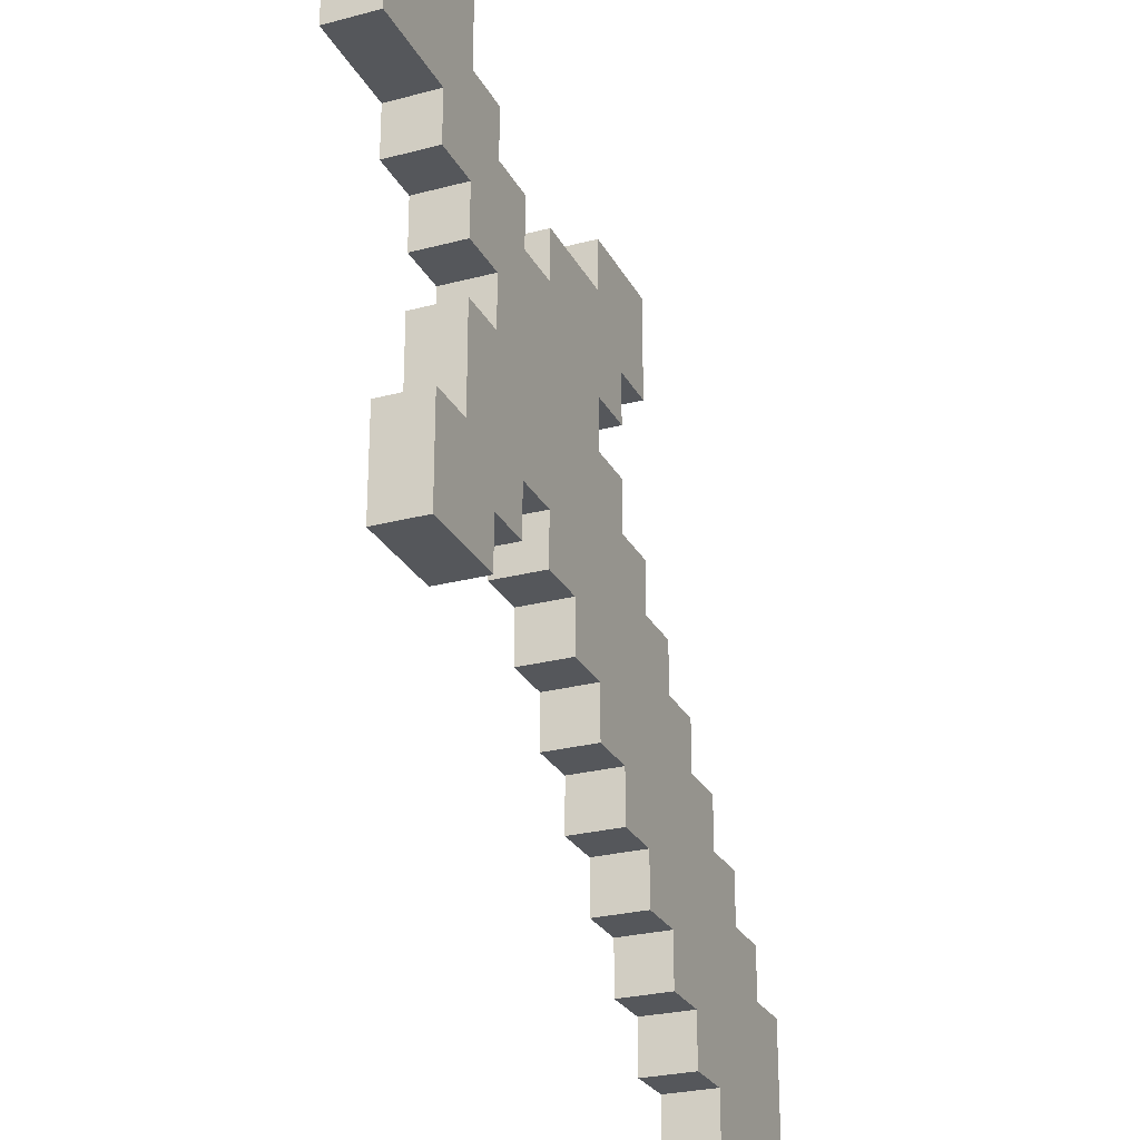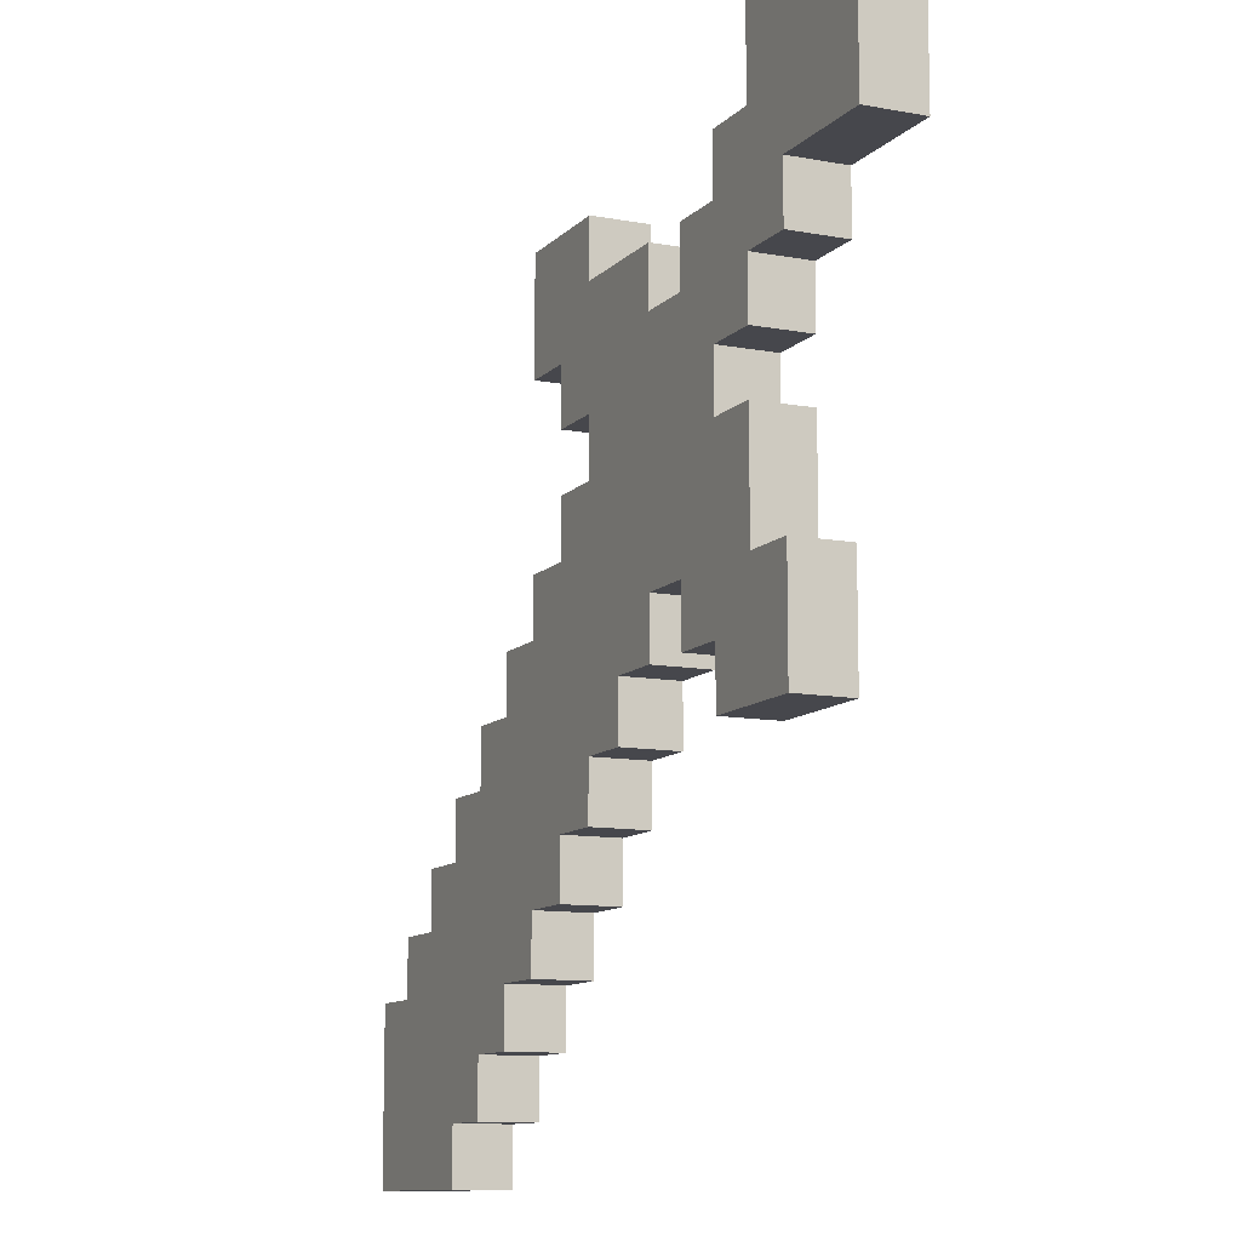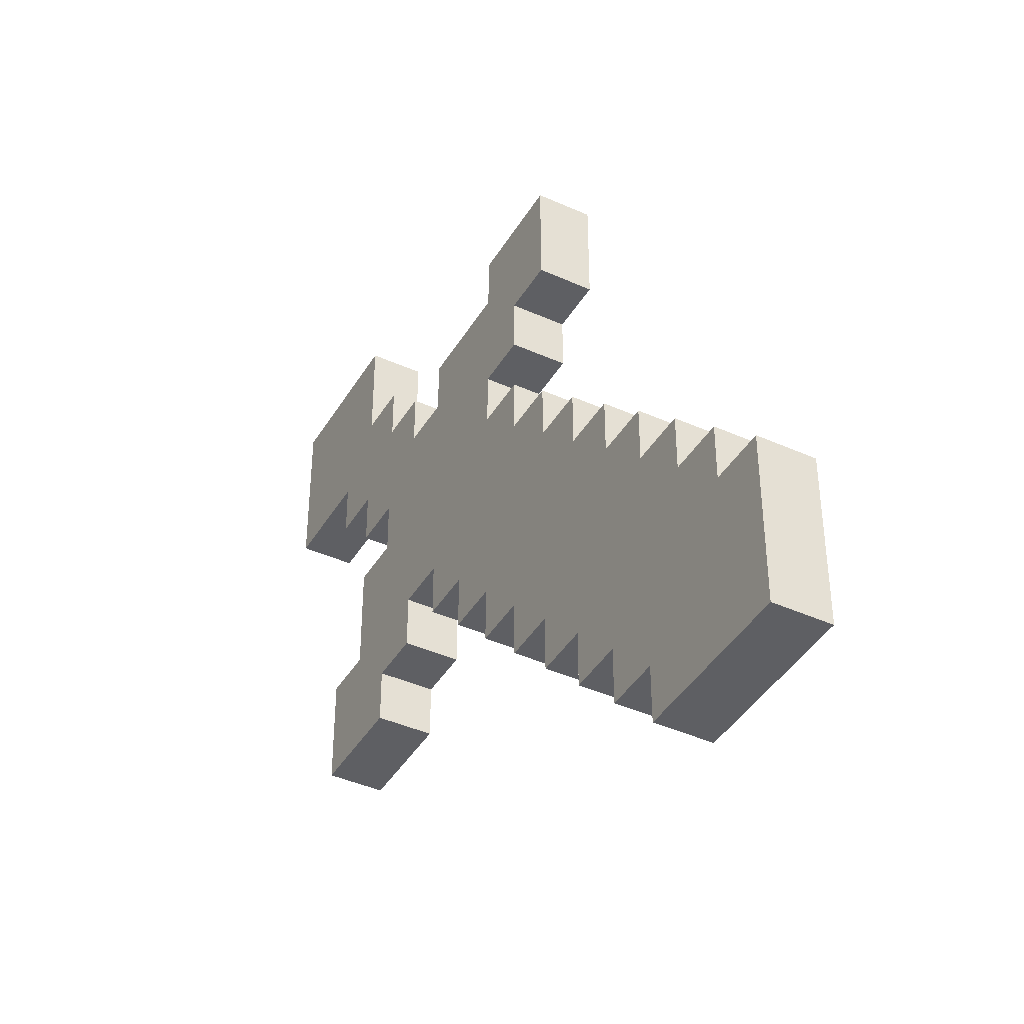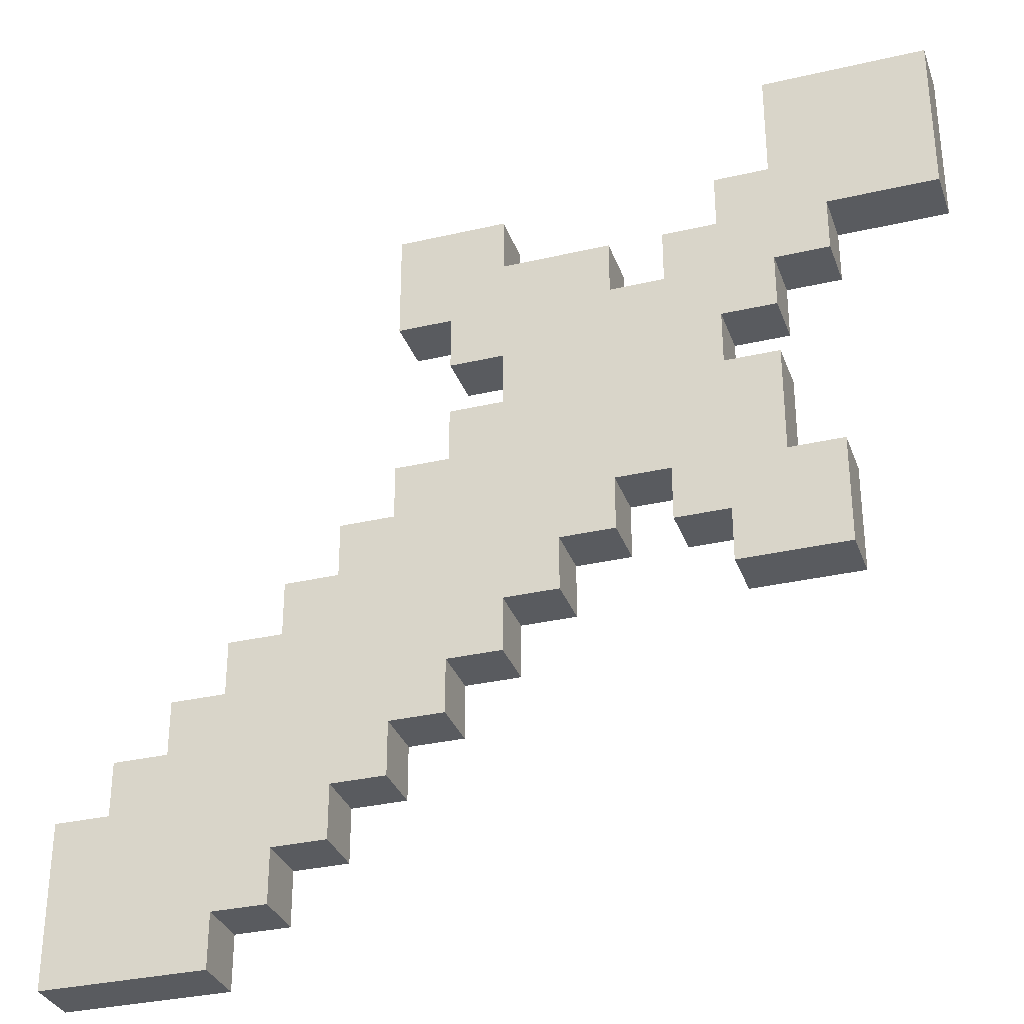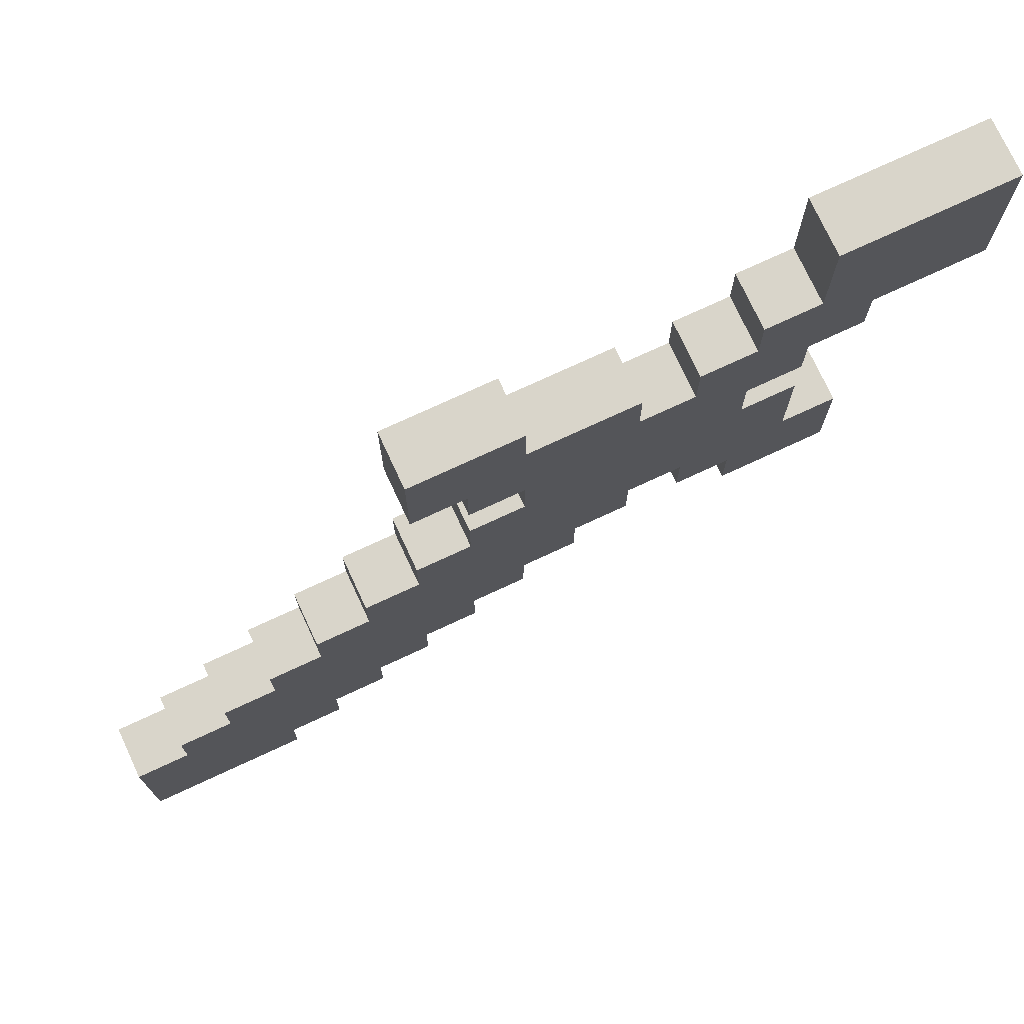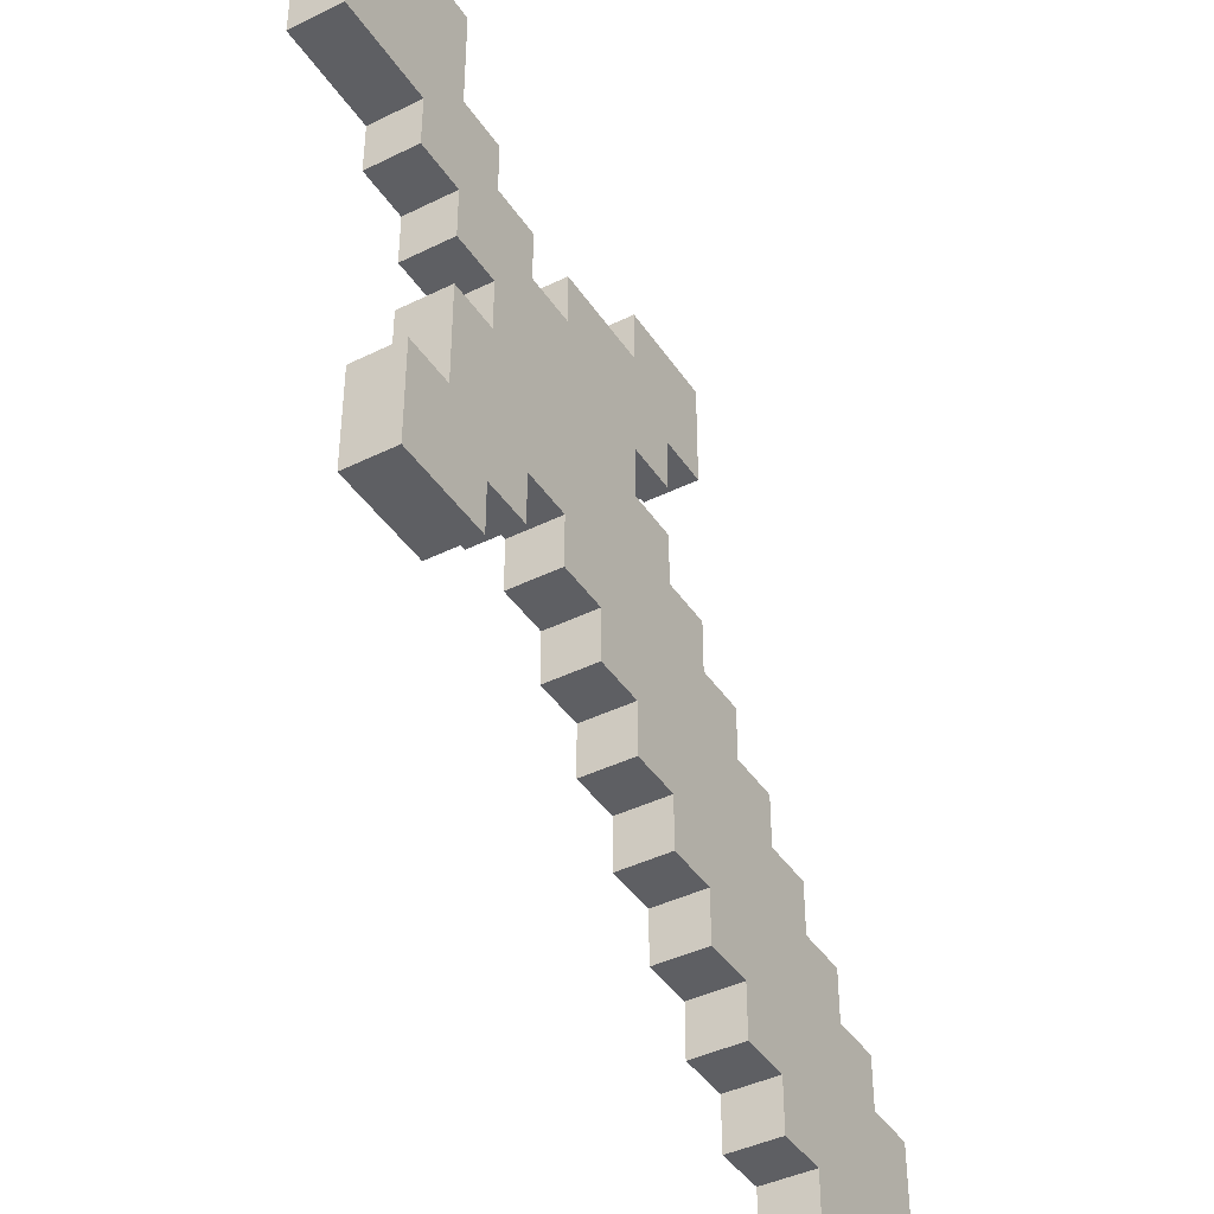
<metadata>
{"format":"obj","ext":"obj","renderer":"f3d","projection":"perspective","resolution":1024,"background":"white","views":[{"elev":-26.4,"azim":-67.4,"up":"+Z"},{"elev":-10.9,"azim":-115.0,"up":"+Z"},{"elev":-41.5,"azim":61.4,"up":"+Z"},{"elev":-32.2,"azim":-161.9,"up":"+Z"},{"elev":74.7,"azim":155.1,"up":"+Z"},{"elev":-41.6,"azim":-59.2,"up":"+Z"}]}
</metadata>
<code>
o netherite_sword
v -0.5 0.03125 0.5
v -0.4375 0.03125 0.5
v -0.375 0.03125 0.5
v -0.3125 0.03125 0.5
v -0.5 0.03125 0.4375
v -0.4375 0.03125 0.4375
v -0.375 0.03125 0.4375
v -0.3125 0.03125 0.4375
v -0.5 0.03125 0.375
v -0.4375 0.03125 0.375
v -0.375 0.03125 0.375
v -0.3125 0.03125 0.375
v -0.25 0.03125 0.375
v 0 0.03125 0.375
v 0.0625 0.03125 0.375
v 0.125 0.03125 0.375
v -0.5 0.03125 0.3125
v -0.4375 0.03125 0.3125
v -0.375 0.03125 0.3125
v -0.3125 0.03125 0.3125
v -0.25 0.03125 0.3125
v -0.1875 0.03125 0.3125
v -0.125 0.03125 0.3125
v -0.0625 0.03125 0.3125
v 0 0.03125 0.3125
v 0.0625 0.03125 0.3125
v 0.125 0.03125 0.3125
v -0.375 0.03125 0.25
v -0.3125 0.03125 0.25
v -0.25 0.03125 0.25
v -0.1875 0.03125 0.25
v -0.125 0.03125 0.25
v -0.0625 0.03125 0.25
v 0 0.03125 0.25
v 0.0625 0.03125 0.25
v 0.125 0.03125 0.25
v -0.3125 0.03125 0.1875
v -0.25 0.03125 0.1875
v -0.1875 0.03125 0.1875
v -0.125 0.03125 0.1875
v -0.0625 0.03125 0.1875
v 0 0.03125 0.1875
v 0.0625 0.03125 0.1875
v -0.3125 0.03125 0.125
v -0.25 0.03125 0.125
v -0.1875 0.03125 0.125
v -0.125 0.03125 0.125
v -0.0625 0.03125 0.125
v 0 0.03125 0.125
v 0.0625 0.03125 0.125
v -0.3125 0.03125 0.0625
v -0.25 0.03125 0.0625
v -0.1875 0.03125 0.0625
v -0.125 0.03125 0.0625
v -0.0625 0.03125 0.0625
v 0 0.03125 0.0625
v 0.0625 0.03125 0.0625
v 0.125 0.03125 0.0625
v -0.375 0.03125 0
v -0.3125 0.03125 0
v -0.25 0.03125 0
v -0.1875 0.03125 0
v -0.125 0.03125 0
v -0.0625 0.03125 0
v 0 0.03125 0
v 0.0625 0.03125 0
v 0.125 0.03125 0
v 0.1875 0.03125 0
v -0.375 0.03125 -0.0625
v -0.3125 0.03125 -0.0625
v -0.25 0.03125 -0.0625
v -0.1875 0.03125 -0.0625
v -0.125 0.03125 -0.0625
v -0.0625 0.03125 -0.0625
v 0 0.03125 -0.0625
v 0.0625 0.03125 -0.0625
v 0.125 0.03125 -0.0625
v 0.1875 0.03125 -0.0625
v 0.25 0.03125 -0.0625
v -0.375 0.03125 -0.125
v -0.3125 0.03125 -0.125
v -0.25 0.03125 -0.125
v -0.0625 0.03125 -0.125
v 0 0.03125 -0.125
v 0.0625 0.03125 -0.125
v 0.125 0.03125 -0.125
v 0.1875 0.03125 -0.125
v 0.25 0.03125 -0.125
v 0.3125 0.03125 -0.125
v 0 0.03125 -0.1875
v 0.0625 0.03125 -0.1875
v 0.125 0.03125 -0.1875
v 0.1875 0.03125 -0.1875
v 0.25 0.03125 -0.1875
v 0.3125 0.03125 -0.1875
v 0.375 0.03125 -0.1875
v 0.0625 0.03125 -0.25
v 0.125 0.03125 -0.25
v 0.1875 0.03125 -0.25
v 0.25 0.03125 -0.25
v 0.3125 0.03125 -0.25
v 0.375 0.03125 -0.25
v 0.4375 0.03125 -0.25
v 0.125 0.03125 -0.3125
v 0.1875 0.03125 -0.3125
v 0.25 0.03125 -0.3125
v 0.3125 0.03125 -0.3125
v 0.375 0.03125 -0.3125
v 0.4375 0.03125 -0.3125
v 0.5 0.03125 -0.3125
v 0.1875 0.03125 -0.375
v 0.25 0.03125 -0.375
v 0.3125 0.03125 -0.375
v 0.375 0.03125 -0.375
v 0.4375 0.03125 -0.375
v 0.5 0.03125 -0.375
v 0.25 0.03125 -0.4375
v 0.3125 0.03125 -0.4375
v 0.375 0.03125 -0.4375
v 0.4375 0.03125 -0.4375
v 0.5 0.03125 -0.4375
v 0.3125 0.03125 -0.5
v 0.375 0.03125 -0.5
v 0.4375 0.03125 -0.5
v 0.5 0.03125 -0.5
v -0.5 -0.03125 0.5
v -0.4375 -0.03125 0.5
v -0.375 -0.03125 0.5
v -0.3125 -0.03125 0.5
v -0.5 -0.03125 0.4375
v -0.4375 -0.03125 0.4375
v -0.375 -0.03125 0.4375
v -0.3125 -0.03125 0.4375
v -0.5 -0.03125 0.375
v -0.4375 -0.03125 0.375
v -0.375 -0.03125 0.375
v -0.3125 -0.03125 0.375
v -0.25 -0.03125 0.375
v 0 -0.03125 0.375
v 0.0625 -0.03125 0.375
v 0.125 -0.03125 0.375
v -0.5 -0.03125 0.3125
v -0.4375 -0.03125 0.3125
v -0.375 -0.03125 0.3125
v -0.3125 -0.03125 0.3125
v -0.25 -0.03125 0.3125
v -0.1875 -0.03125 0.3125
v -0.125 -0.03125 0.3125
v -0.0625 -0.03125 0.3125
v 0 -0.03125 0.3125
v 0.0625 -0.03125 0.3125
v 0.125 -0.03125 0.3125
v -0.375 -0.03125 0.25
v -0.3125 -0.03125 0.25
v -0.25 -0.03125 0.25
v -0.1875 -0.03125 0.25
v -0.125 -0.03125 0.25
v -0.0625 -0.03125 0.25
v 0 -0.03125 0.25
v 0.0625 -0.03125 0.25
v 0.125 -0.03125 0.25
v -0.3125 -0.03125 0.1875
v -0.25 -0.03125 0.1875
v -0.1875 -0.03125 0.1875
v -0.125 -0.03125 0.1875
v -0.0625 -0.03125 0.1875
v 0 -0.03125 0.1875
v 0.0625 -0.03125 0.1875
v -0.3125 -0.03125 0.125
v -0.25 -0.03125 0.125
v -0.1875 -0.03125 0.125
v -0.125 -0.03125 0.125
v -0.0625 -0.03125 0.125
v 0 -0.03125 0.125
v 0.0625 -0.03125 0.125
v -0.3125 -0.03125 0.0625
v -0.25 -0.03125 0.0625
v -0.1875 -0.03125 0.0625
v -0.125 -0.03125 0.0625
v -0.0625 -0.03125 0.0625
v 0 -0.03125 0.0625
v 0.0625 -0.03125 0.0625
v 0.125 -0.03125 0.0625
v -0.375 -0.03125 0
v -0.3125 -0.03125 0
v -0.25 -0.03125 0
v -0.1875 -0.03125 0
v -0.125 -0.03125 0
v -0.0625 -0.03125 0
v 0 -0.03125 0
v 0.0625 -0.03125 0
v 0.125 -0.03125 0
v 0.1875 -0.03125 0
v -0.375 -0.03125 -0.0625
v -0.3125 -0.03125 -0.0625
v -0.25 -0.03125 -0.0625
v -0.1875 -0.03125 -0.0625
v -0.125 -0.03125 -0.0625
v -0.0625 -0.03125 -0.0625
v 0 -0.03125 -0.0625
v 0.0625 -0.03125 -0.0625
v 0.125 -0.03125 -0.0625
v 0.1875 -0.03125 -0.0625
v 0.25 -0.03125 -0.0625
v -0.375 -0.03125 -0.125
v -0.3125 -0.03125 -0.125
v -0.25 -0.03125 -0.125
v -0.0625 -0.03125 -0.125
v 0 -0.03125 -0.125
v 0.0625 -0.03125 -0.125
v 0.125 -0.03125 -0.125
v 0.1875 -0.03125 -0.125
v 0.25 -0.03125 -0.125
v 0.3125 -0.03125 -0.125
v 0 -0.03125 -0.1875
v 0.0625 -0.03125 -0.1875
v 0.125 -0.03125 -0.1875
v 0.1875 -0.03125 -0.1875
v 0.25 -0.03125 -0.1875
v 0.3125 -0.03125 -0.1875
v 0.375 -0.03125 -0.1875
v 0.0625 -0.03125 -0.25
v 0.125 -0.03125 -0.25
v 0.1875 -0.03125 -0.25
v 0.25 -0.03125 -0.25
v 0.3125 -0.03125 -0.25
v 0.375 -0.03125 -0.25
v 0.4375 -0.03125 -0.25
v 0.125 -0.03125 -0.3125
v 0.1875 -0.03125 -0.3125
v 0.25 -0.03125 -0.3125
v 0.3125 -0.03125 -0.3125
v 0.375 -0.03125 -0.3125
v 0.4375 -0.03125 -0.3125
v 0.5 -0.03125 -0.3125
v 0.1875 -0.03125 -0.375
v 0.25 -0.03125 -0.375
v 0.3125 -0.03125 -0.375
v 0.375 -0.03125 -0.375
v 0.4375 -0.03125 -0.375
v 0.5 -0.03125 -0.375
v 0.25 -0.03125 -0.4375
v 0.3125 -0.03125 -0.4375
v 0.375 -0.03125 -0.4375
v 0.4375 -0.03125 -0.4375
v 0.5 -0.03125 -0.4375
v 0.3125 -0.03125 -0.5
v 0.375 -0.03125 -0.5
v 0.4375 -0.03125 -0.5
v 0.5 -0.03125 -0.5
g netherite_sword_netherite_sword_netherite_sword
f 1 2 6 5
f 2 3 7 6
f 3 4 8 7
f 5 6 10 9
f 6 7 11 10
f 7 8 12 11
f 9 10 18 17
f 10 11 19 18
f 11 12 20 19
f 12 13 21 20
f 14 15 26 25
f 15 16 27 26
f 19 20 29 28
f 20 21 30 29
f 21 22 31 30
f 23 24 33 32
f 24 25 34 33
f 25 26 35 34
f 26 27 36 35
f 29 30 38 37
f 30 31 39 38
f 31 32 40 39
f 32 33 41 40
f 33 34 42 41
f 34 35 43 42
f 38 39 46 45
f 39 40 47 46
f 40 41 48 47
f 41 42 49 48
f 44 45 52 51
f 45 46 53 52
f 46 47 54 53
f 47 48 55 54
f 48 49 56 55
f 49 50 57 56
f 51 52 61 60
f 52 53 62 61
f 53 54 63 62
f 54 55 64 63
f 55 56 65 64
f 56 57 66 65
f 57 58 67 66
f 59 60 70 69
f 60 61 71 70
f 61 62 72 71
f 63 64 74 73
f 64 65 75 74
f 65 66 76 75
f 66 67 77 76
f 67 68 78 77
f 69 70 81 80
f 70 71 82 81
f 74 75 84 83
f 75 76 85 84
f 76 77 86 85
f 77 78 87 86
f 78 79 88 87
f 84 85 91 90
f 85 86 92 91
f 86 87 93 92
f 87 88 94 93
f 88 89 95 94
f 91 92 98 97
f 92 93 99 98
f 93 94 100 99
f 94 95 101 100
f 95 96 102 101
f 98 99 105 104
f 99 100 106 105
f 100 101 107 106
f 101 102 108 107
f 102 103 109 108
f 105 106 112 111
f 106 107 113 112
f 107 108 114 113
f 108 109 115 114
f 109 110 116 115
f 112 113 118 117
f 113 114 119 118
f 114 115 120 119
f 115 116 121 120
f 118 119 123 122
f 119 120 124 123
f 120 121 125 124
f 126 130 131 127
f 127 131 132 128
f 128 132 133 129
f 130 134 135 131
f 131 135 136 132
f 132 136 137 133
f 134 142 143 135
f 135 143 144 136
f 136 144 145 137
f 137 145 146 138
f 139 150 151 140
f 140 151 152 141
f 144 153 154 145
f 145 154 155 146
f 146 155 156 147
f 148 157 158 149
f 149 158 159 150
f 150 159 160 151
f 151 160 161 152
f 154 162 163 155
f 155 163 164 156
f 156 164 165 157
f 157 165 166 158
f 158 166 167 159
f 159 167 168 160
f 163 170 171 164
f 164 171 172 165
f 165 172 173 166
f 166 173 174 167
f 169 176 177 170
f 170 177 178 171
f 171 178 179 172
f 172 179 180 173
f 173 180 181 174
f 174 181 182 175
f 176 185 186 177
f 177 186 187 178
f 178 187 188 179
f 179 188 189 180
f 180 189 190 181
f 181 190 191 182
f 182 191 192 183
f 184 194 195 185
f 185 195 196 186
f 186 196 197 187
f 188 198 199 189
f 189 199 200 190
f 190 200 201 191
f 191 201 202 192
f 192 202 203 193
f 194 205 206 195
f 195 206 207 196
f 199 208 209 200
f 200 209 210 201
f 201 210 211 202
f 202 211 212 203
f 203 212 213 204
f 209 215 216 210
f 210 216 217 211
f 211 217 218 212
f 212 218 219 213
f 213 219 220 214
f 216 222 223 217
f 217 223 224 218
f 218 224 225 219
f 219 225 226 220
f 220 226 227 221
f 223 229 230 224
f 224 230 231 225
f 225 231 232 226
f 226 232 233 227
f 227 233 234 228
f 230 236 237 231
f 231 237 238 232
f 232 238 239 233
f 233 239 240 234
f 234 240 241 235
f 237 242 243 238
f 238 243 244 239
f 239 244 245 240
f 240 245 246 241
f 243 247 248 244
f 244 248 249 245
f 245 249 250 246
f 1 5 130 126
f 2 1 126 127
f 3 2 127 128
f 4 3 128 129
f 8 4 129 133
f 5 9 134 130
f 12 8 133 137
f 13 12 137 138
f 15 14 139 140
f 16 15 140 141
f 9 17 142 134
f 17 18 143 142
f 18 19 144 143
f 21 13 138 146
f 22 21 146 147
f 24 23 148 149
f 14 25 150 139
f 25 24 149 150
f 27 16 141 152
f 19 28 153 144
f 28 29 154 153
f 31 22 147 156
f 23 32 157 148
f 32 31 156 157
f 36 27 152 161
f 35 36 161 160
f 29 37 162 154
f 37 38 163 162
f 43 35 160 168
f 42 43 168 167
f 38 45 170 163
f 45 44 169 170
f 49 42 167 174
f 50 49 174 175
f 44 51 176 169
f 57 50 175 182
f 58 57 182 183
f 51 60 185 176
f 60 59 184 185
f 62 63 188 187
f 67 58 183 192
f 68 67 192 193
f 59 69 194 184
f 72 62 187 197
f 71 72 197 196
f 63 73 198 188
f 73 74 199 198
f 78 68 193 203
f 79 78 203 204
f 69 80 205 194
f 80 81 206 205
f 82 71 196 207
f 81 82 207 206
f 74 83 208 199
f 83 84 209 208
f 88 79 204 213
f 89 88 213 214
f 84 90 215 209
f 90 91 216 215
f 95 89 214 220
f 96 95 220 221
f 91 97 222 216
f 97 98 223 222
f 102 96 221 227
f 103 102 227 228
f 98 104 229 223
f 104 105 230 229
f 109 103 228 234
f 110 109 234 235
f 105 111 236 230
f 111 112 237 236
f 116 110 235 241
f 112 117 242 237
f 117 118 243 242
f 121 116 241 246
f 118 122 247 243
f 122 123 248 247
f 123 124 249 248
f 125 121 246 250
f 124 125 250 249

</code>
